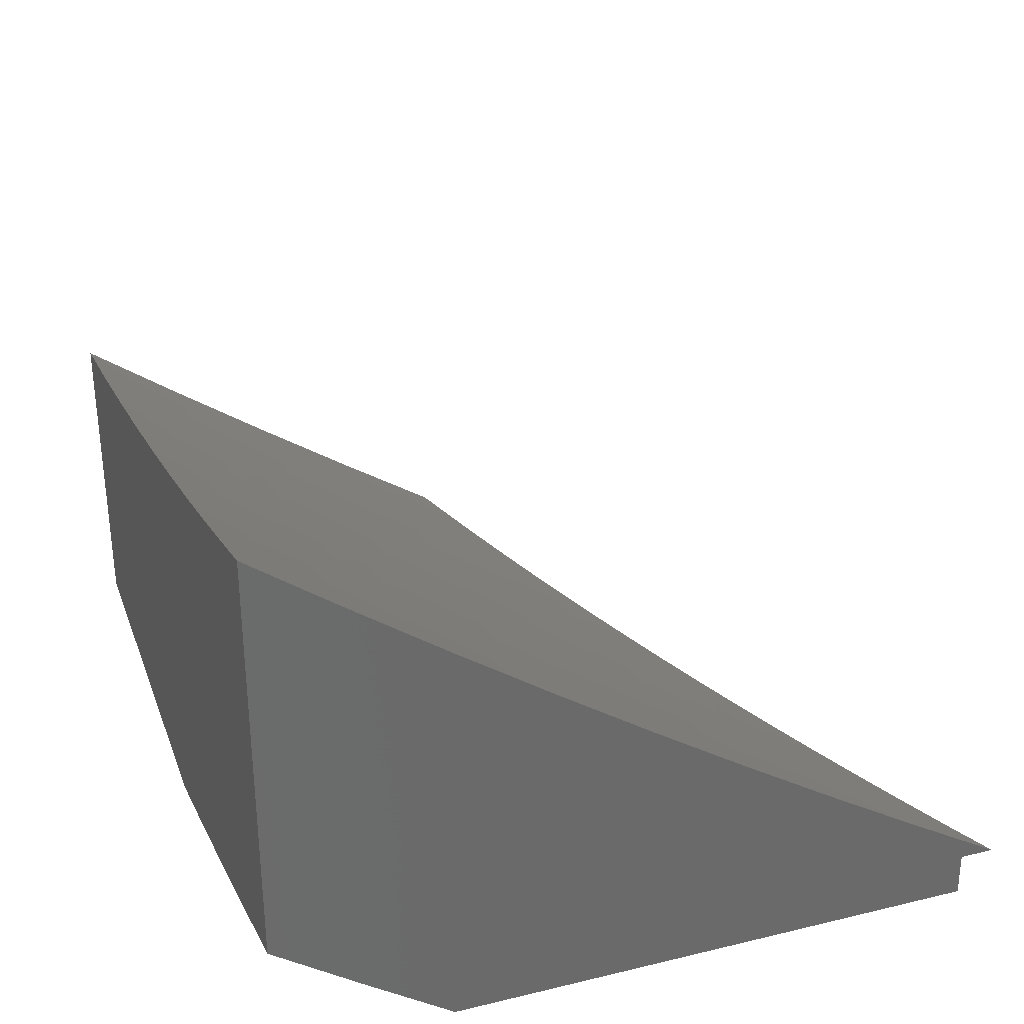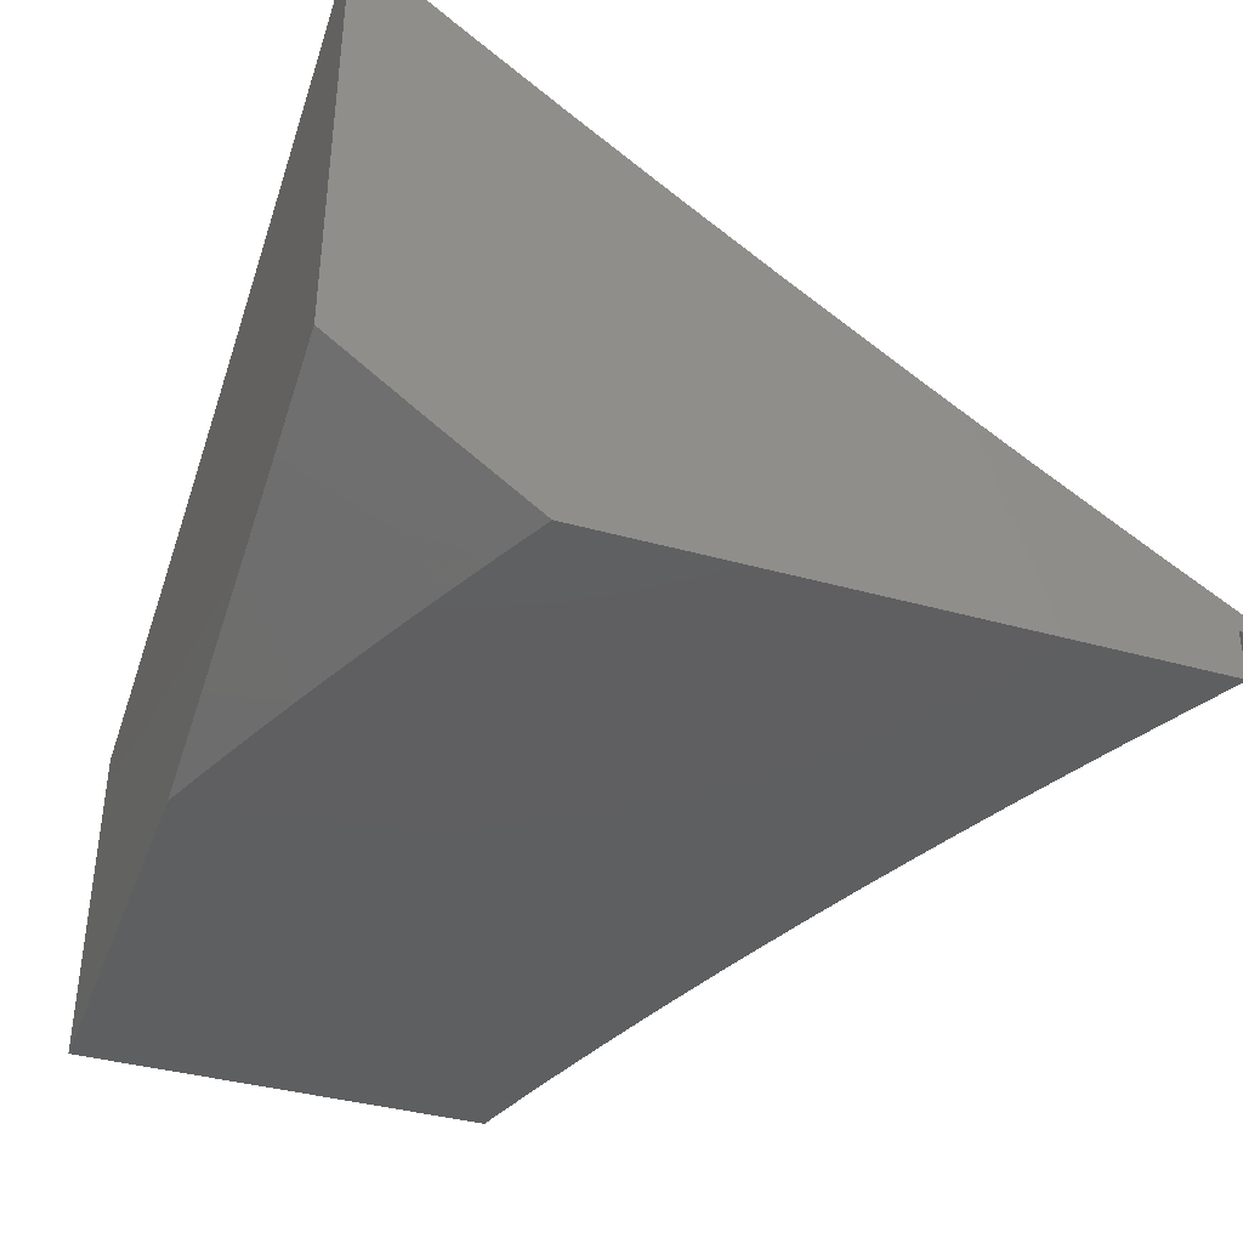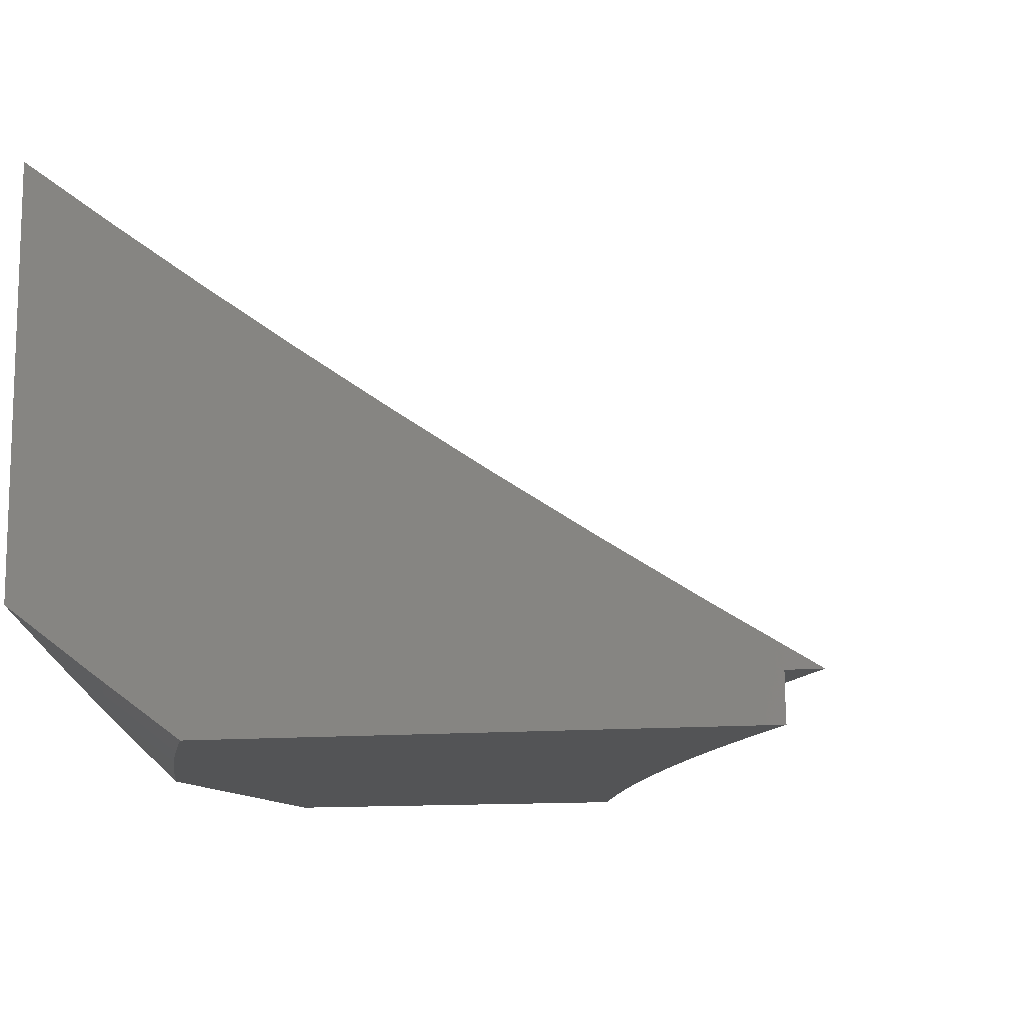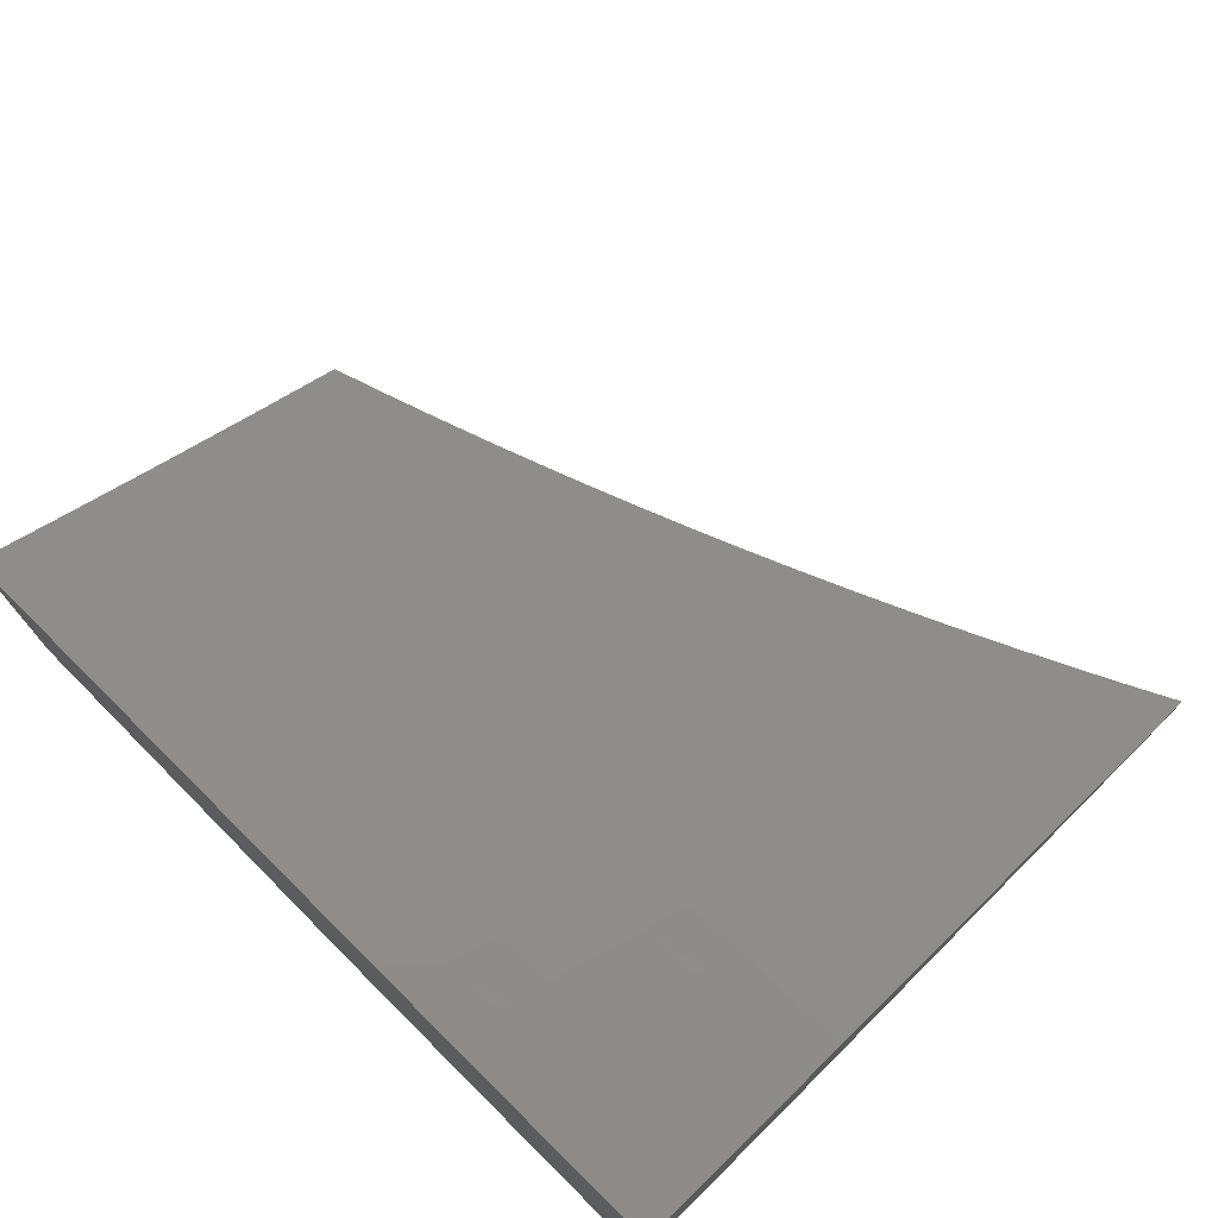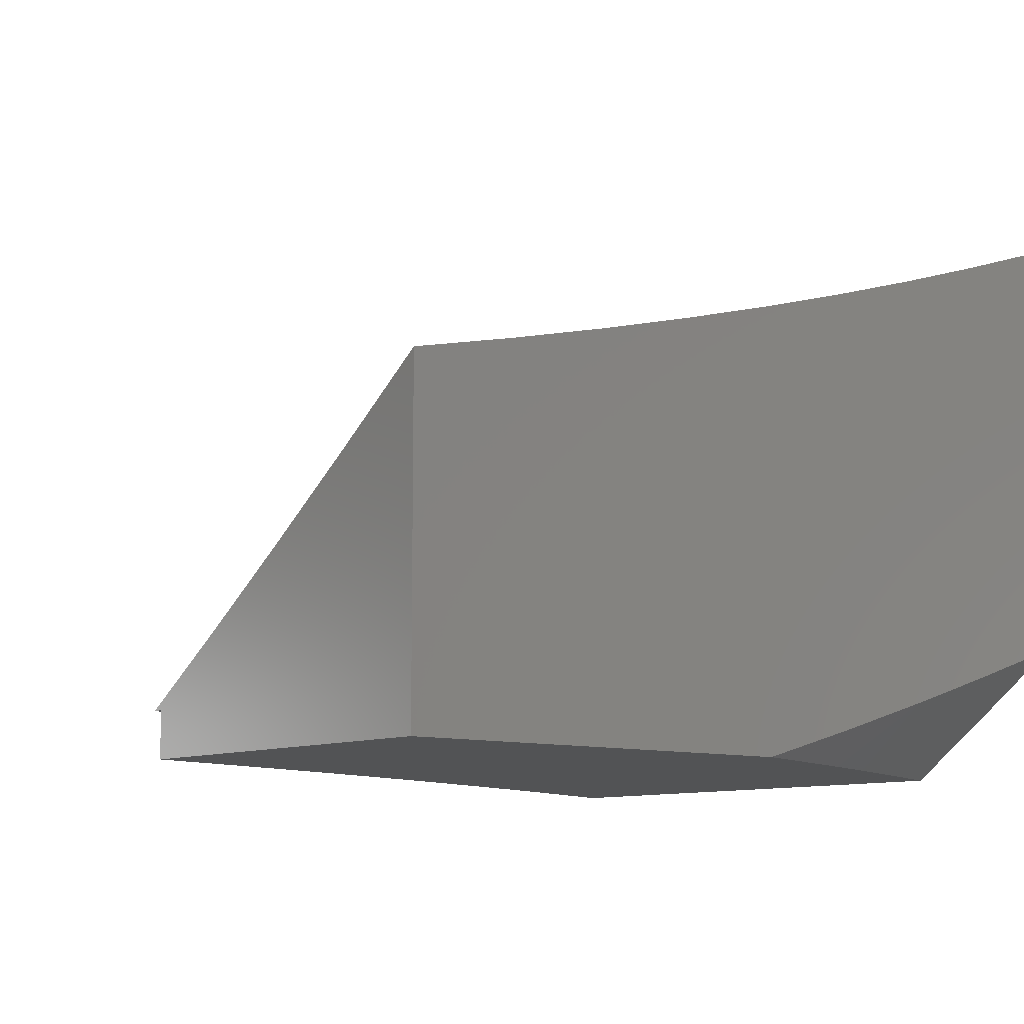
<metadata>
{"format":"stl","ext":"stl","renderer":"f3d","projection":"perspective","resolution":1024,"background":"white","views":[{"elev":32.3,"azim":71.4,"up":"+Y"},{"elev":-38.7,"azim":70.5,"up":"+Y"},{"elev":-11.4,"azim":104.3,"up":"+Y"},{"elev":75.1,"azim":45.2,"up":"+Y"},{"elev":-9.8,"azim":-39.7,"up":"+Y"}]}
</metadata>
<code>
# stl→obj: 245 verts, 486 faces
v 2.939 -8.945 6.171
v 3 -8.945 6.141
v 2.97 -8.986 6.156
v 3 -8.973 6.141
v 3 -9 6.141
v 2.939 -9 6.17
v 2.939 -8.985 6.17
v 2.908 -8.985 6.185
v 2.879 -8.945 6.199
v 2.877 -8.984 6.199
v 2.847 -8.984 6.214
v 2.879 -9 6.198
v 2.817 -9 6.227
v 2.816 -8.984 6.228
v 2.756 -9 6.254
v 2.753 -8.983 6.255
v 2.694 -9 6.281
v 2.691 -8.982 6.283
v 2.632 -9 6.307
v 2.629 -8.981 6.309
v 2.57 -9 6.333
v 2.566 -8.98 6.335
v 2.508 -9 6.358
v 2.504 -8.979 6.36
v 2.445 -9 6.382
v 2.441 -8.978 6.384
v 2.382 -9 6.406
v 2.378 -8.978 6.408
v 2.319 -9 6.429
v 2.315 -8.977 6.431
v 2.256 -9 6.451
v 2.252 -8.976 6.453
v 2.192 -9 6.473
v 2.189 -8.975 6.475
v 2.128 -9 6.494
v 2.126 -8.974 6.496
v 2.064 -9 6.515
v 2.063 -8.973 6.516
v 2 -9 6.535
v 2 -8.973 6.536
v 2 -8.945 6.536
v 2.064 -8.945 6.516
v 2.128 -8.945 6.495
v 2.192 -8.945 6.474
v 2.256 -8.945 6.452
v 2.319 -8.945 6.43
v 2.382 -8.945 6.406
v 2.445 -8.945 6.383
v 2.508 -8.945 6.358
v 2.57 -8.945 6.333
v 2.632 -8.945 6.308
v 2.694 -8.945 6.282
v 2.756 -8.945 6.255
v 2.817 -8.945 6.227
v 3 -8.945 6.101
v 2.94 -8.945 6.132
v 2.879 -8.945 6.162
v 2.818 -8.945 6.192
v 2.757 -8.945 6.221
v 2.695 -8.945 6.25
v 2.634 -8.945 6.278
v 2.571 -8.945 6.305
v 2.509 -8.945 6.332
v 2.446 -8.945 6.358
v 2.383 -8.945 6.383
v 2.32 -8.945 6.408
v 2.257 -8.945 6.432
v 2.193 -8.945 6.455
v 2.129 -8.945 6.478
v 2.065 -8.945 6.5
v 2 -8.945 6.522
v 2.877 -8.373 7
v 3 -8.331 7
v 2.946 -8.391 6.945
v 3 -8.413 6.891
v 2.959 -8.427 6.89
v 2.972 -8.463 6.835
v 2.892 -8.45 6.89
v 2.904 -8.486 6.835
v 2.824 -8.471 6.89
v 2.836 -8.508 6.835
v 2.757 -8.493 6.89
v 2.769 -8.529 6.835
v 2.689 -8.513 6.89
v 2.701 -8.55 6.835
v 2.622 -8.533 6.89
v 2.633 -8.57 6.835
v 2.554 -8.553 6.89
v 2.565 -8.589 6.835
v 2.487 -8.572 6.89
v 2.497 -8.609 6.835
v 2.419 -8.59 6.89
v 2.429 -8.627 6.835
v 2.351 -8.608 6.89
v 2.362 -8.645 6.835
v 2.284 -8.626 6.89
v 2.294 -8.663 6.835
v 2.216 -8.642 6.89
v 2.226 -8.679 6.835
v 2.149 -8.659 6.89
v 2.158 -8.696 6.835
v 2.081 -8.675 6.89
v 2.09 -8.712 6.835
v 2.014 -8.69 6.89
v 2.022 -8.727 6.835
v 2 -8.699 6.882
v 2 -8.782 6.763
v 2.031 -8.764 6.78
v 2.039 -8.8 6.724
v 2.108 -8.785 6.724
v 2.116 -8.821 6.669
v 2.185 -8.805 6.669
v 2.194 -8.841 6.613
v 2.263 -8.824 6.613
v 2.272 -8.86 6.557
v 2.341 -8.842 6.557
v 2.36 -8.912 6.444
v 2.43 -8.894 6.444
v 2.499 -8.876 6.444
v 2.519 -8.944 6.33
v 2.589 -8.924 6.33
v 2.659 -8.905 6.33
v 2.73 -8.884 6.33
v 2.8 -8.863 6.33
v 2.821 -8.93 6.216
v 2.892 -8.908 6.216
v 2.962 -8.886 6.216
v 3 -8.873 6.216
v 2.94 -8.82 6.33
v 3 -8.8 6.331
v 2.918 -8.753 6.444
v 2.988 -8.73 6.444
v 2.895 -8.684 6.557
v 2.964 -8.662 6.557
v 2.884 -8.649 6.613
v 2.952 -8.627 6.613
v 2.872 -8.614 6.669
v 2.94 -8.592 6.669
v 2.86 -8.579 6.724
v 2.928 -8.557 6.724
v 2.848 -8.543 6.78
v 2.916 -8.522 6.78
v 3 -8.493 6.781
v 2.984 -8.499 6.78
v 2.997 -8.534 6.724
v 3 -8.572 6.67
v 3 -8.649 6.558
v 3 -8.725 6.445
v 2.29 -8.929 6.444
v 2.203 -8.876 6.557
v 2.125 -8.857 6.613
v 2.048 -8.837 6.669
v 2 -8.864 6.643
v 2.133 -8.892 6.557
v 2.056 -8.872 6.613
v 2.064 -8.908 6.557
v 2.005 -8.652 6.945
v 2 -8.614 7
v 2.072 -8.637 6.945
v 2.127 -8.585 7
v 2.139 -8.621 6.945
v 2.207 -8.605 6.945
v 2.253 -8.554 7
v 2.274 -8.588 6.945
v 2.341 -8.571 6.945
v 2.379 -8.521 7
v 2.409 -8.553 6.945
v 2.476 -8.535 6.945
v 2.504 -8.487 7
v 2.543 -8.516 6.945
v 2.61 -8.496 6.945
v 2.629 -8.451 7
v 2.678 -8.476 6.945
v 2.753 -8.413 7
v 2.745 -8.456 6.945
v 2.812 -8.435 6.945
v 2.879 -8.413 6.945
v 2.87 -8.842 6.33
v 2.848 -8.774 6.444
v 2.779 -8.796 6.444
v 2.709 -8.817 6.444
v 2.639 -8.837 6.444
v 2.569 -8.856 6.444
v 2.826 -8.706 6.557
v 2.757 -8.727 6.557
v 2.688 -8.748 6.557
v 2.618 -8.768 6.557
v 2.549 -8.787 6.557
v 2.48 -8.806 6.557
v 2.411 -8.825 6.557
v 2.815 -8.671 6.613
v 2.746 -8.692 6.613
v 2.677 -8.713 6.613
v 2.608 -8.733 6.613
v 2.539 -8.752 6.613
v 2.47 -8.771 6.613
v 2.401 -8.789 6.613
v 2.332 -8.807 6.613
v 2.803 -8.636 6.669
v 2.735 -8.657 6.669
v 2.666 -8.677 6.669
v 2.597 -8.697 6.669
v 2.529 -8.717 6.669
v 2.46 -8.735 6.669
v 2.391 -8.754 6.669
v 2.322 -8.771 6.669
v 2.254 -8.789 6.669
v 2.792 -8.601 6.724
v 2.723 -8.622 6.724
v 2.655 -8.642 6.724
v 2.587 -8.662 6.724
v 2.518 -8.681 6.724
v 2.45 -8.7 6.724
v 2.381 -8.718 6.724
v 2.313 -8.735 6.724
v 2.245 -8.752 6.724
v 2.176 -8.769 6.724
v 2.78 -8.565 6.78
v 2.712 -8.586 6.78
v 2.644 -8.606 6.78
v 2.576 -8.626 6.78
v 2.508 -8.645 6.78
v 2.44 -8.664 6.78
v 2.372 -8.682 6.78
v 2.303 -8.699 6.78
v 2.235 -8.716 6.78
v 2.167 -8.733 6.78
v 2.099 -8.748 6.78
v 3 -8.845 7
v 2.875 -8.887 7
v 3 -8.923 6.894
v 2.898 -8.957 6.894
v 2.938 -9 6.816
v 2.876 -9 6.844
v 2.814 -9 6.872
v 2.771 -8.997 6.894
v 2.751 -9 6.899
v 2.75 -8.926 7
v 2.689 -9 6.925
v 2.625 -8.964 7
v 2.625 -9 6.951
v 2.562 -9 6.976
v 2.498 -9 7
v 3 -9 6.788
v 2 -9 7
f 1 2 3
f 3 2 4
f 3 4 5
f 5 6 3
f 3 6 7
f 3 7 1
f 1 7 8
f 1 8 9
f 9 8 10
f 9 10 11
f 11 10 12
f 11 12 13
f 7 6 8
f 8 6 12
f 8 12 10
f 11 13 14
f 14 13 15
f 14 15 16
f 16 15 17
f 16 17 18
f 18 17 19
f 18 19 20
f 20 19 21
f 20 21 22
f 22 21 23
f 22 23 24
f 24 23 25
f 24 25 26
f 26 25 27
f 26 27 28
f 28 27 29
f 28 29 30
f 30 29 31
f 30 31 32
f 32 31 33
f 32 33 34
f 34 33 35
f 34 35 36
f 36 35 37
f 36 37 38
f 38 37 39
f 38 39 40
f 40 41 38
f 38 41 42
f 38 42 36
f 36 42 43
f 36 43 34
f 34 43 44
f 34 44 32
f 32 44 45
f 32 45 30
f 30 45 46
f 30 46 28
f 28 46 47
f 28 47 26
f 26 47 48
f 26 48 24
f 24 48 49
f 24 49 22
f 22 49 50
f 22 50 20
f 20 50 51
f 20 51 18
f 18 51 52
f 18 52 16
f 16 52 53
f 16 53 14
f 14 53 54
f 14 54 11
f 11 54 9
f 55 2 56
f 56 2 1
f 56 1 57
f 57 1 9
f 57 9 58
f 58 9 54
f 58 54 59
f 59 54 53
f 59 53 60
f 60 53 52
f 60 52 61
f 61 52 51
f 61 51 62
f 62 51 50
f 62 50 63
f 63 50 49
f 63 49 64
f 64 49 48
f 64 48 65
f 65 48 47
f 65 47 66
f 66 47 46
f 66 46 67
f 67 46 45
f 67 45 68
f 68 45 44
f 68 44 69
f 69 44 43
f 69 43 70
f 70 43 42
f 70 42 71
f 71 42 41
f 72 73 74
f 74 73 75
f 74 75 76
f 76 75 77
f 76 77 78
f 78 77 79
f 78 79 80
f 80 79 81
f 80 81 82
f 82 81 83
f 82 83 84
f 84 83 85
f 84 85 86
f 86 85 87
f 86 87 88
f 88 87 89
f 88 89 90
f 90 89 91
f 90 91 92
f 92 91 93
f 92 93 94
f 94 93 95
f 94 95 96
f 96 95 97
f 96 97 98
f 98 97 99
f 98 99 100
f 100 99 101
f 100 101 102
f 102 101 103
f 102 103 104
f 104 103 105
f 104 105 106
f 106 105 107
f 107 105 108
f 107 108 109
f 109 108 110
f 109 110 111
f 111 110 112
f 111 112 113
f 113 112 114
f 113 114 115
f 115 114 116
f 115 116 117
f 117 116 118
f 117 118 65
f 65 118 64
f 64 118 119
f 64 119 63
f 63 119 120
f 63 120 62
f 62 120 121
f 62 121 61
f 61 121 122
f 61 122 60
f 60 122 123
f 60 123 59
f 59 123 124
f 59 124 125
f 125 124 126
f 125 126 57
f 57 126 56
f 56 126 127
f 56 127 55
f 55 127 128
f 128 127 129
f 128 129 130
f 130 129 131
f 130 131 132
f 132 131 133
f 132 133 134
f 134 133 135
f 134 135 136
f 136 135 137
f 136 137 138
f 138 137 139
f 138 139 140
f 140 139 141
f 140 141 142
f 142 141 81
f 142 81 79
f 75 143 77
f 77 143 144
f 77 144 79
f 79 144 142
f 144 143 145
f 145 143 146
f 145 146 140
f 140 146 138
f 138 146 136
f 136 146 147
f 136 147 134
f 134 147 148
f 134 148 132
f 132 148 130
f 57 58 125
f 125 58 59
f 65 66 117
f 117 66 149
f 117 149 115
f 115 149 150
f 115 150 113
f 113 150 151
f 113 151 111
f 111 151 152
f 111 152 109
f 109 152 153
f 109 153 107
f 66 67 149
f 149 67 68
f 149 68 150
f 150 68 154
f 150 154 151
f 151 154 155
f 151 155 152
f 152 155 153
f 68 69 154
f 154 69 156
f 154 156 155
f 155 156 153
f 69 70 156
f 156 70 71
f 156 71 153
f 104 106 157
f 157 106 158
f 157 158 159
f 159 158 160
f 159 160 161
f 161 160 162
f 161 162 98
f 98 162 96
f 160 163 162
f 162 163 164
f 162 164 96
f 96 164 94
f 164 163 165
f 165 163 166
f 165 166 167
f 167 166 168
f 167 168 90
f 90 168 88
f 166 169 168
f 168 169 170
f 168 170 88
f 88 170 86
f 170 169 171
f 171 169 172
f 171 172 173
f 173 172 174
f 173 174 175
f 175 174 176
f 175 176 80
f 80 176 78
f 174 72 176
f 176 72 177
f 176 177 78
f 78 177 76
f 177 72 74
f 142 144 145
f 140 142 145
f 177 74 76
f 129 127 178
f 178 127 126
f 178 126 124
f 131 129 179
f 179 129 178
f 179 178 180
f 180 178 124
f 180 124 181
f 181 124 123
f 181 123 182
f 182 123 122
f 182 122 183
f 183 122 121
f 183 121 119
f 119 121 120
f 133 131 184
f 184 131 179
f 184 179 185
f 185 179 180
f 185 180 186
f 186 180 181
f 186 181 187
f 187 181 182
f 187 182 188
f 188 182 183
f 188 183 189
f 189 183 119
f 189 119 190
f 190 119 118
f 190 118 116
f 135 133 191
f 191 133 184
f 191 184 192
f 192 184 185
f 192 185 193
f 193 185 186
f 193 186 194
f 194 186 187
f 194 187 195
f 195 187 188
f 195 188 196
f 196 188 189
f 196 189 197
f 197 189 190
f 197 190 198
f 198 190 116
f 198 116 114
f 137 135 199
f 199 135 191
f 199 191 200
f 200 191 192
f 200 192 201
f 201 192 193
f 201 193 202
f 202 193 194
f 202 194 203
f 203 194 195
f 203 195 204
f 204 195 196
f 204 196 205
f 205 196 197
f 205 197 206
f 206 197 198
f 206 198 207
f 207 198 114
f 207 114 112
f 139 137 208
f 208 137 199
f 208 199 209
f 209 199 200
f 209 200 210
f 210 200 201
f 210 201 211
f 211 201 202
f 211 202 212
f 212 202 203
f 212 203 213
f 213 203 204
f 213 204 214
f 214 204 205
f 214 205 215
f 215 205 206
f 215 206 216
f 216 206 207
f 216 207 217
f 217 207 112
f 217 112 110
f 83 81 141
f 141 139 218
f 218 139 208
f 218 208 219
f 219 208 209
f 219 209 220
f 220 209 210
f 220 210 221
f 221 210 211
f 221 211 222
f 222 211 212
f 222 212 223
f 223 212 213
f 223 213 224
f 224 213 214
f 224 214 225
f 225 214 215
f 225 215 226
f 226 215 216
f 226 216 227
f 227 216 217
f 227 217 228
f 228 217 110
f 228 110 108
f 175 80 82
f 85 83 218
f 218 83 141
f 85 218 219
f 173 175 82
f 173 82 84
f 87 85 219
f 87 219 220
f 171 173 84
f 171 84 86
f 89 87 220
f 89 220 221
f 170 171 86
f 91 89 221
f 91 221 222
f 93 91 222
f 93 222 223
f 167 90 92
f 95 93 223
f 95 223 224
f 165 167 92
f 165 92 94
f 97 95 224
f 97 224 225
f 164 165 94
f 99 97 225
f 99 225 226
f 101 99 226
f 101 226 227
f 161 98 100
f 103 101 227
f 103 227 228
f 159 161 100
f 159 100 102
f 105 103 228
f 105 228 108
f 157 159 102
f 157 102 104
f 229 230 231
f 231 230 232
f 231 232 233
f 233 232 234
f 234 232 235
f 235 232 236
f 235 236 237
f 237 236 238
f 237 238 239
f 239 238 240
f 239 240 241
f 241 240 242
f 242 240 243
f 230 238 232
f 232 238 236
f 233 244 231
f 244 5 128
f 128 5 4
f 128 4 2
f 2 55 128
f 128 130 244
f 244 130 148
f 244 148 231
f 231 148 147
f 231 147 229
f 229 147 146
f 229 146 143
f 143 75 229
f 229 75 73
f 73 72 229
f 229 72 174
f 229 174 172
f 229 172 230
f 230 172 169
f 230 169 238
f 238 169 166
f 238 166 240
f 240 166 163
f 240 163 243
f 243 163 160
f 243 160 245
f 245 160 158
f 39 37 245
f 245 37 35
f 245 35 243
f 243 35 33
f 243 33 31
f 243 31 242
f 242 31 29
f 242 29 241
f 241 29 27
f 241 27 239
f 239 27 25
f 239 25 237
f 237 25 23
f 237 23 235
f 235 23 21
f 235 21 234
f 234 21 19
f 234 19 233
f 233 19 17
f 233 17 244
f 244 17 15
f 244 15 13
f 13 12 244
f 244 12 6
f 244 6 5
f 71 41 153
f 153 41 40
f 153 40 39
f 39 245 153
f 153 245 107
f 107 245 106
f 106 245 158

</code>
